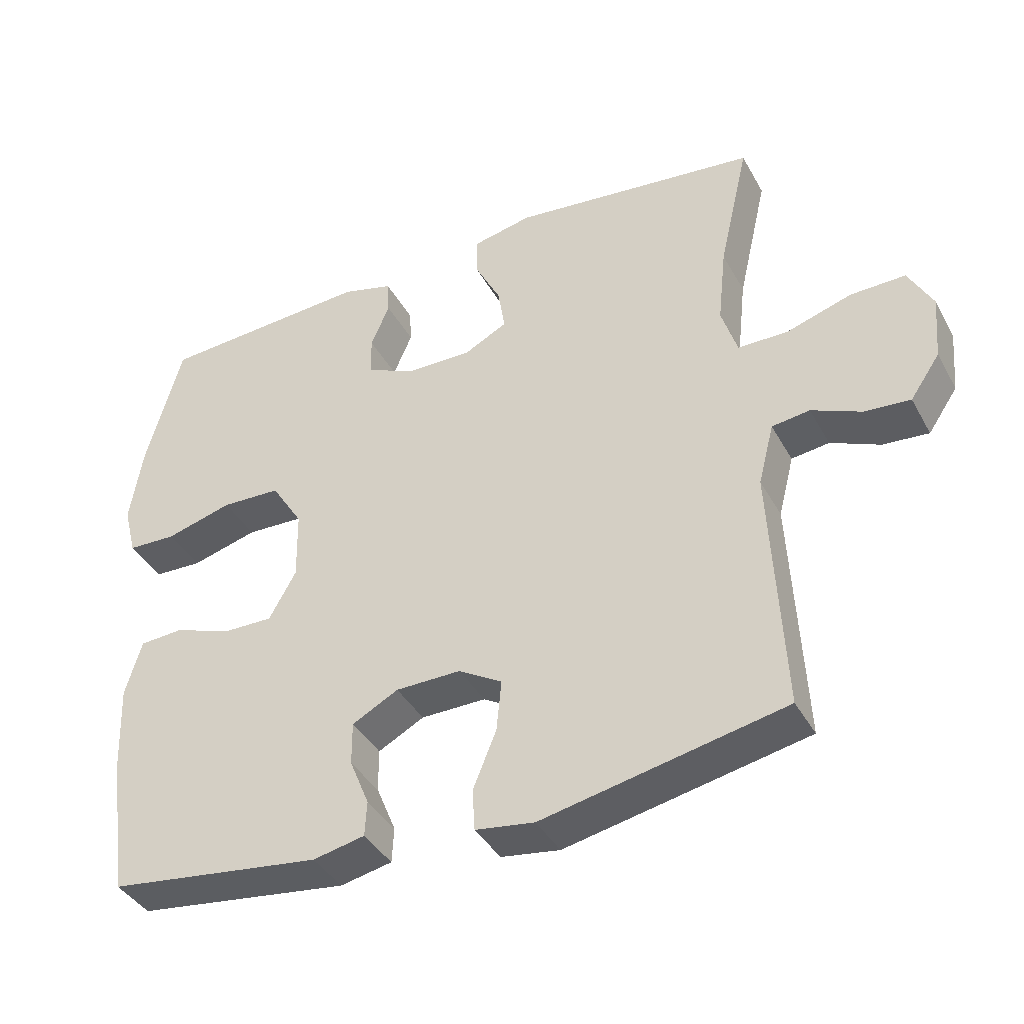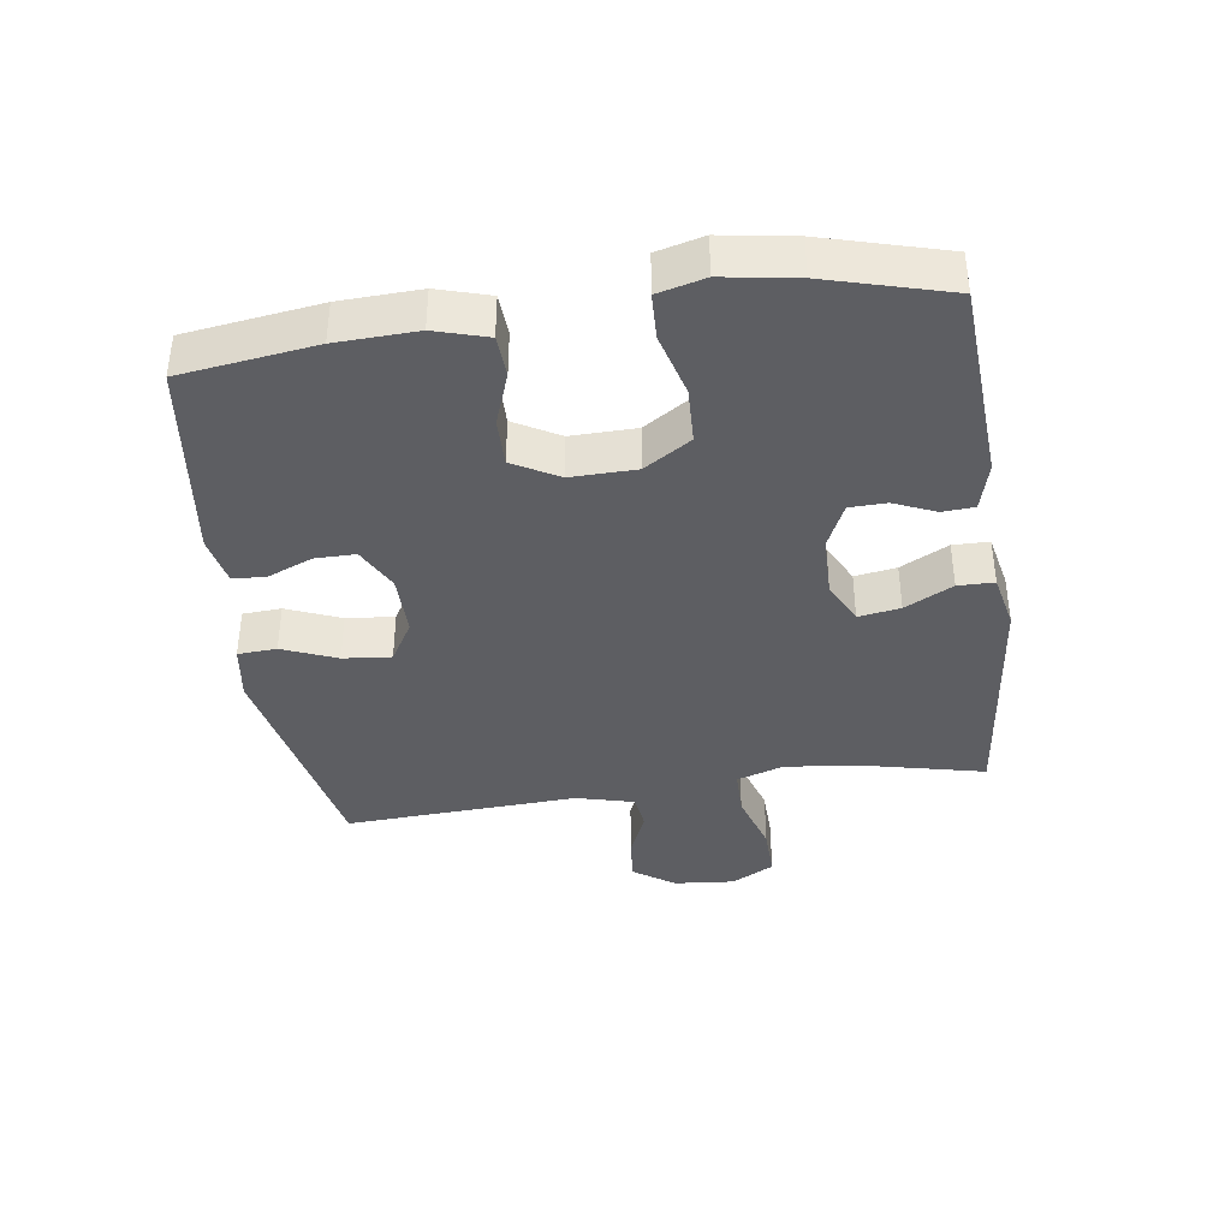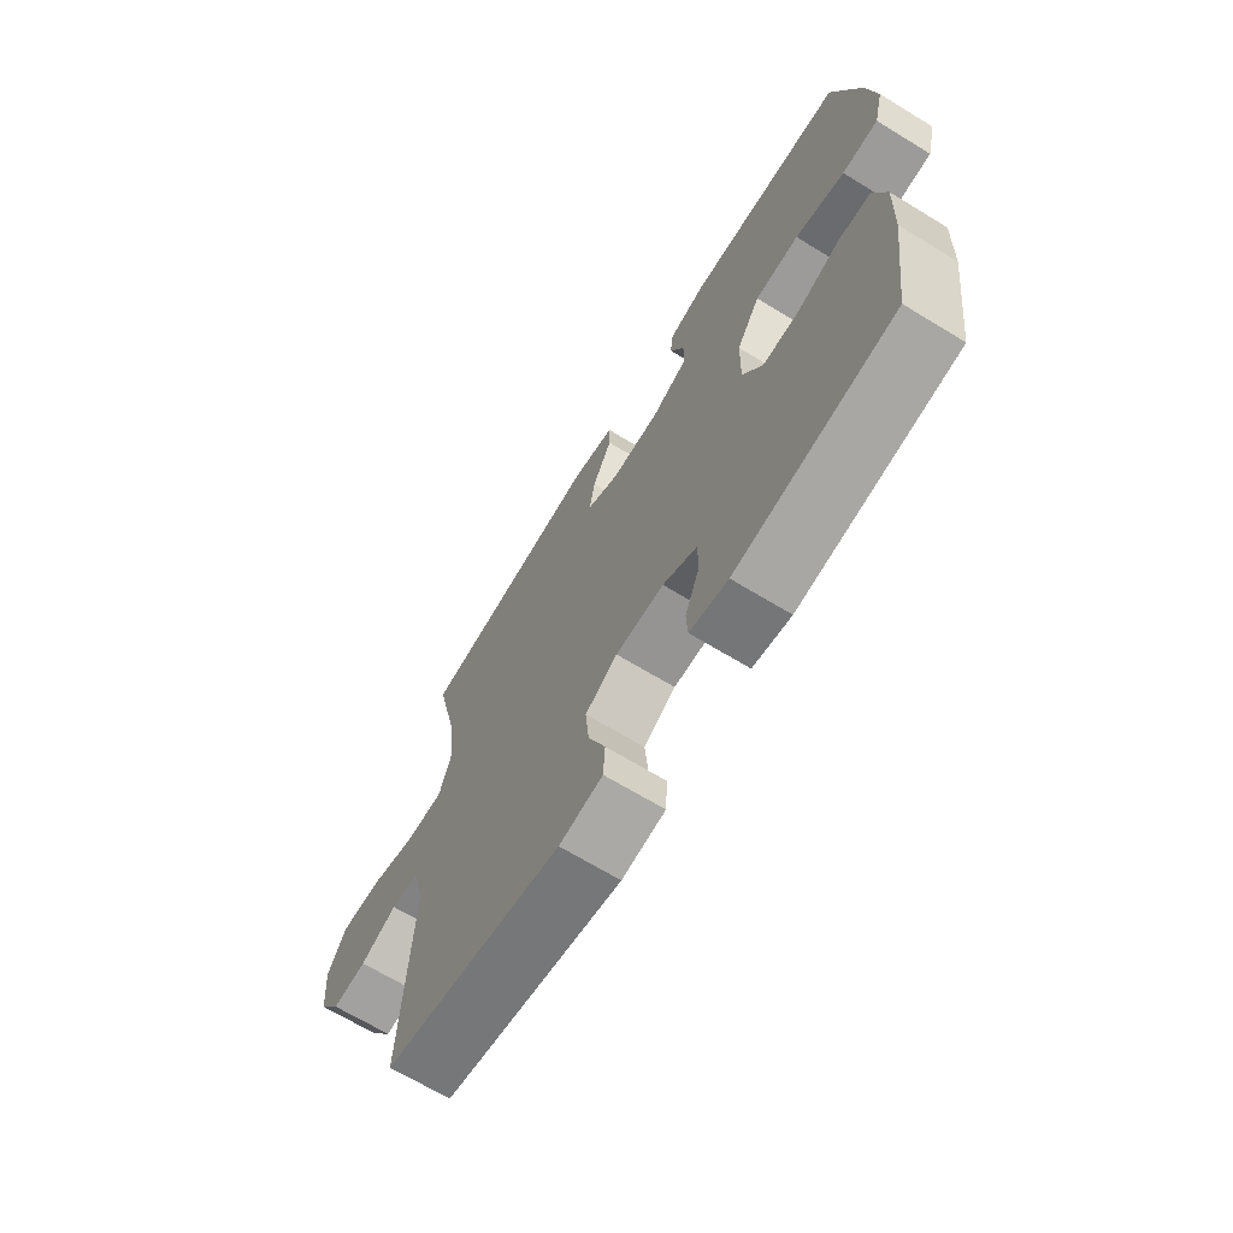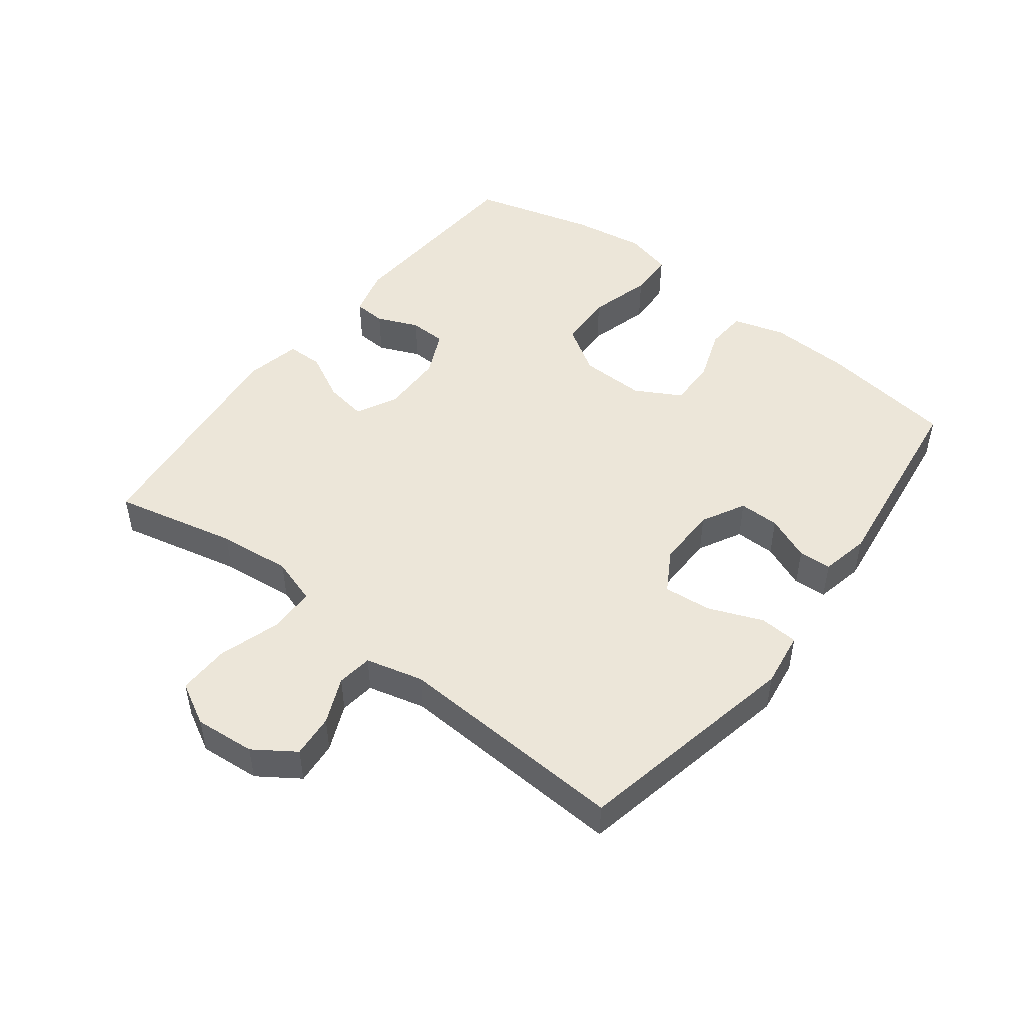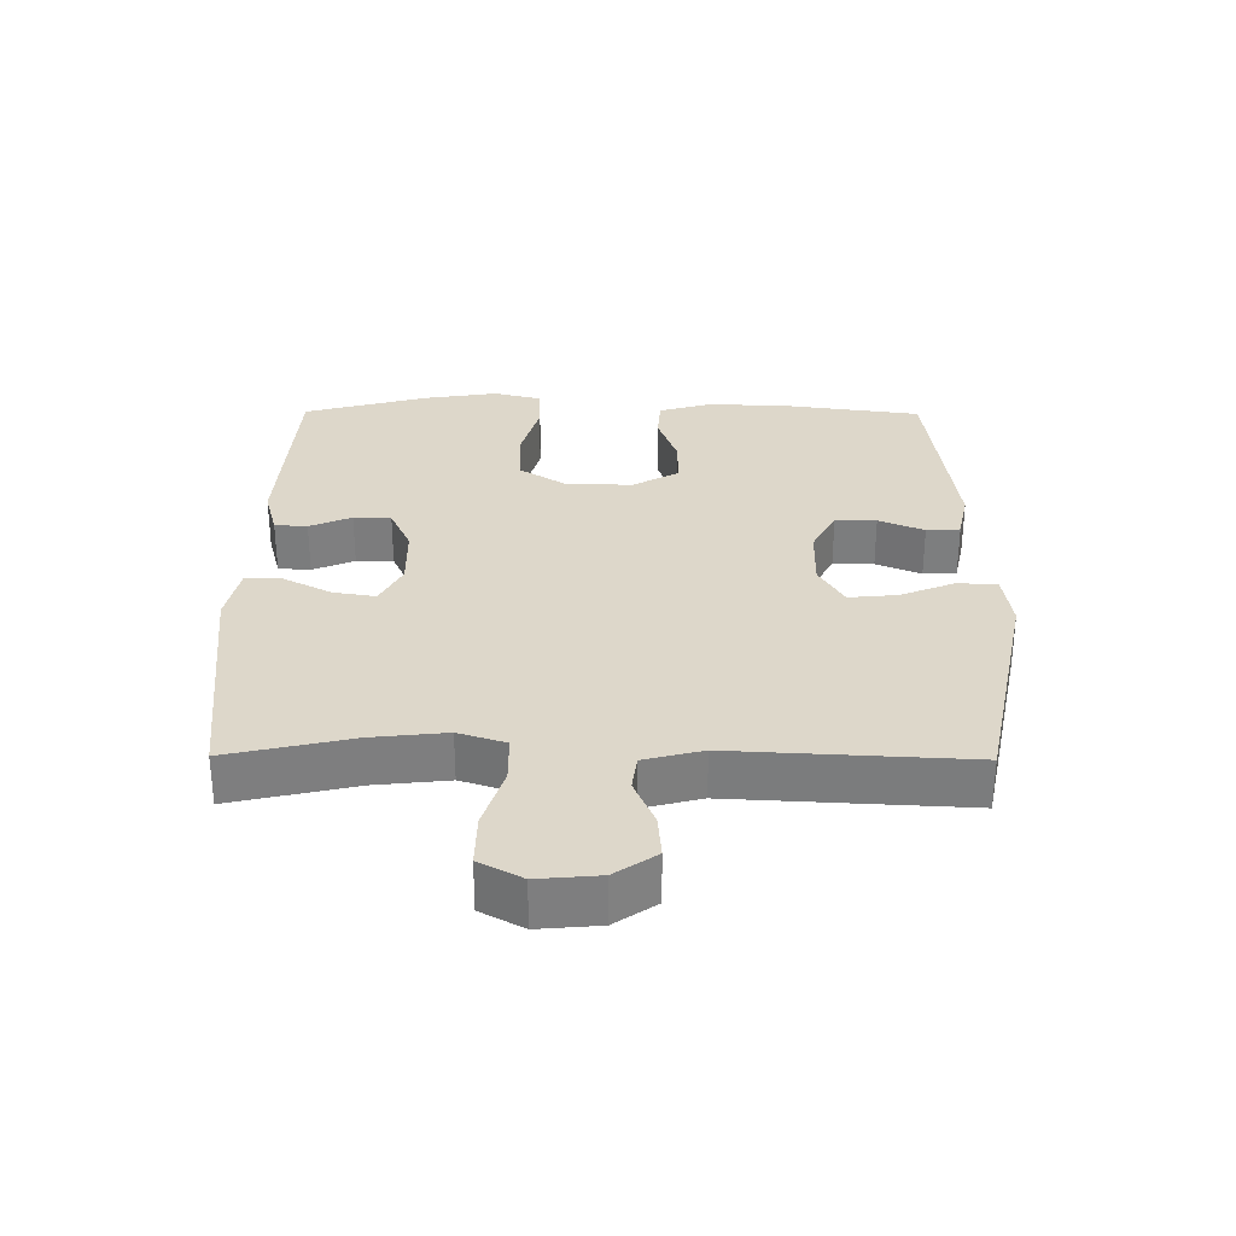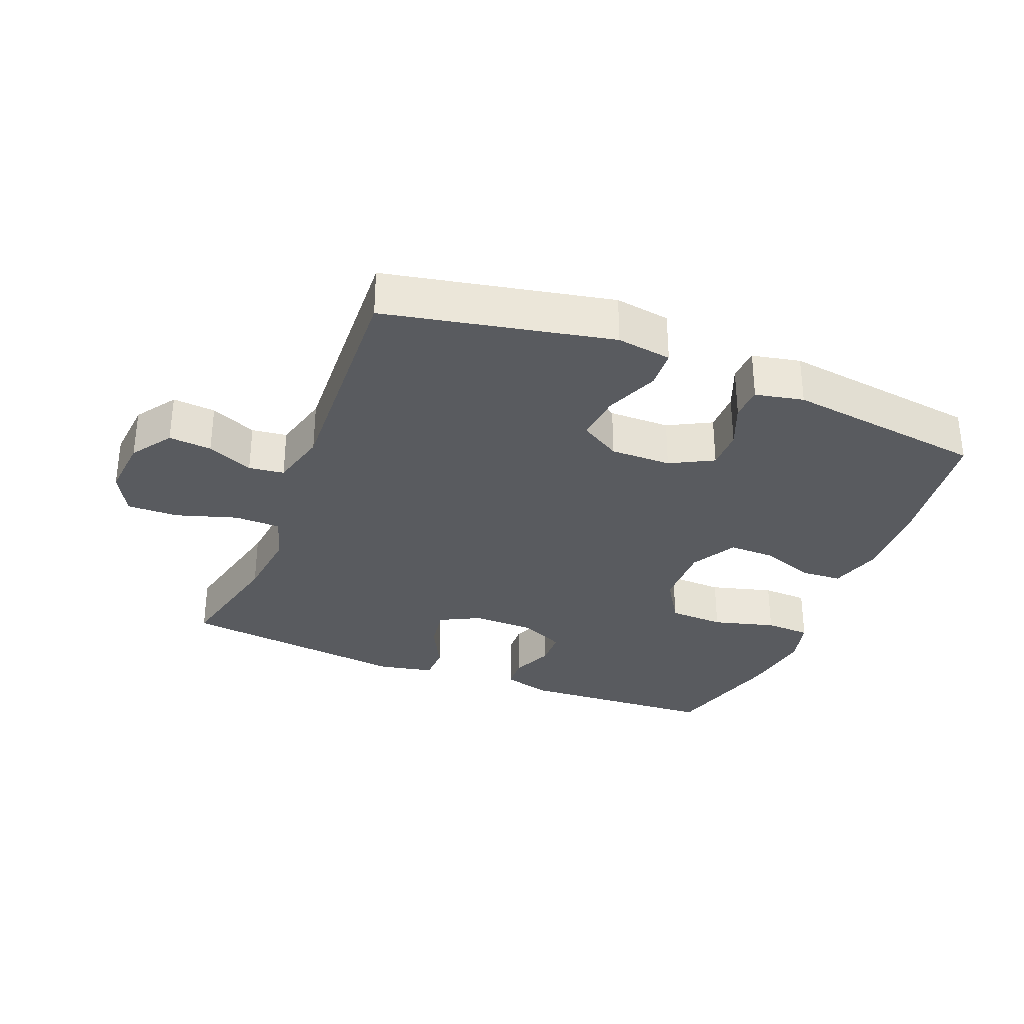
<metadata>
{"format":"obj","ext":"obj","renderer":"f3d","projection":"perspective","resolution":1024,"background":"white","views":[{"elev":-39.5,"azim":26.4,"up":"+Z"},{"elev":-39.3,"azim":-81.9,"up":"+Y"},{"elev":-67.8,"azim":-121.4,"up":"+Z"},{"elev":49.1,"azim":127.6,"up":"+Y"},{"elev":30.9,"azim":90.5,"up":"+Y"},{"elev":-32.2,"azim":158.2,"up":"+Y"}]}
</metadata>
<code>
o path92
v -0.2173 0.0375 -0.5361
v -0.1409 0.0375 -0.52
v -0.138 0.0375 -0.4681
v -0.1668 0.0375 -0.3979
v -0.1672 0.0375 -0.334
v -0.09895 0.0375 -0.2978
v -0.002484 0.0375 -0.2966
v 0.06181 0.0375 -0.3348
v 0.05447 0.0375 -0.4101
v 0.01996 0.0375 -0.4952
v 0.02369 0.0375 -0.5561
v 0.1107 0.0375 -0.5689
v 0.4687 0.0375 -0.4951
v 0.4499 0.0375 -0.1295
v 0.4732 0.0375 -0.03876
v 0.5291 0.0375 -0.03143
v 0.6019 0.0375 -0.06304
v 0.67 0.0375 -0.0688
v 0.7139 0.0375 -0.00465
v 0.7223 0.0375 0.09051
v 0.6865 0.0375 0.157
v 0.6053 0.0375 0.1552
v 0.5089 0.0375 0.1248
v 0.4353 0.0375 0.1255
v 0.4119 0.0375 0.1989
v 0.4244 0.0375 0.3137
v 0.4687 0.0375 0.5068
v 0.1037 0.0375 0.5481
v 0.01635 0.0375 0.5295
v 0.01541 0.0375 0.4726
v 0.05408 0.0375 0.3974
v 0.06454 0.0375 0.3319
v 0.000582 0.0375 0.2988
v -0.09758 0.0375 0.3001
v -0.1681 0.0375 0.3328
v -0.1696 0.0375 0.3909
v -0.1417 0.0375 0.4559
v -0.1447 0.0375 0.5064
v -0.2204 0.0375 0.5268
v -0.533 0.0375 0.5068
v -0.5862 0.0375 0.3142
v -0.6044 0.0375 0.1993
v -0.5857 0.0375 0.1252
v -0.5138 0.0375 0.1226
v -0.4155 0.0375 0.1498
v -0.3278 0.0375 0.1465
v -0.2812 0.0375 0.0729
v -0.2794 0.0375 -0.03007
v -0.3194 0.0375 -0.1013
v -0.3936 0.0375 -0.1005
v -0.4775 0.0375 -0.0703
v -0.542 0.0375 -0.07441
v -0.5664 0.0375 -0.1568
v -0.5615 0.0375 -0.2834
v -0.533 0.0375 -0.4951
v -0.2173 -0.0375 -0.5361
v -0.1409 -0.0375 -0.52
v -0.138 -0.0375 -0.4681
v -0.1668 -0.0375 -0.3979
v -0.1672 -0.0375 -0.334
v -0.09895 -0.0375 -0.2978
v -0.002484 -0.0375 -0.2966
v 0.06181 -0.0375 -0.3348
v 0.05447 -0.0375 -0.4101
v 0.01996 -0.0375 -0.4952
v 0.02369 -0.0375 -0.5561
v 0.1107 -0.0375 -0.5689
v 0.4687 -0.0375 -0.4951
v 0.4499 -0.0375 -0.1295
v 0.4732 -0.0375 -0.03876
v 0.5291 -0.0375 -0.03143
v 0.6019 -0.0375 -0.06304
v 0.67 -0.0375 -0.0688
v 0.7139 -0.0375 -0.00465
v 0.7223 -0.0375 0.09051
v 0.6865 -0.0375 0.157
v 0.6053 -0.0375 0.1552
v 0.5089 -0.0375 0.1248
v 0.4353 -0.0375 0.1255
v 0.4119 -0.0375 0.1989
v 0.4244 -0.0375 0.3137
v 0.4687 -0.0375 0.5068
v 0.1037 -0.0375 0.5481
v 0.01635 -0.0375 0.5295
v 0.01541 -0.0375 0.4726
v 0.05408 -0.0375 0.3974
v 0.06454 -0.0375 0.3319
v 0.000582 -0.0375 0.2988
v -0.09758 -0.0375 0.3001
v -0.1681 -0.0375 0.3328
v -0.1696 -0.0375 0.3909
v -0.1417 -0.0375 0.4559
v -0.1447 -0.0375 0.5064
v -0.2204 -0.0375 0.5268
v -0.533 -0.0375 0.5068
v -0.5862 -0.0375 0.3142
v -0.6044 -0.0375 0.1993
v -0.5857 -0.0375 0.1252
v -0.5138 -0.0375 0.1226
v -0.4155 -0.0375 0.1498
v -0.3278 -0.0375 0.1465
v -0.2812 -0.0375 0.0729
v -0.2794 -0.0375 -0.03007
v -0.3194 -0.0375 -0.1013
v -0.3936 -0.0375 -0.1005
v -0.4775 -0.0375 -0.0703
v -0.542 -0.0375 -0.07441
v -0.5664 -0.0375 -0.1568
v -0.5615 -0.0375 -0.2834
v -0.533 -0.0375 -0.4951
v -0.5862 0.0375 0.3142
v -0.6044 0.0375 0.1993
v -0.5857 0.0375 0.1252
v -0.5857 0.0375 0.1252
v -0.5138 0.0375 0.1226
v -0.542 0.0375 -0.07441
v -0.542 0.0375 -0.07441
v -0.5664 0.0375 -0.1568
v -0.5615 0.0375 -0.2834
v -0.533 0.0375 0.5068
v -0.533 0.0375 0.5068
v -0.4775 0.0375 -0.0703
v -0.533 0.0375 -0.4951
v -0.533 0.0375 -0.4951
v -0.4155 0.0375 0.1498
v -0.3936 0.0375 -0.1005
v -0.3278 0.0375 0.1465
v -0.3194 0.0375 -0.1013
v -0.3194 0.0375 -0.1013
v -0.2204 0.0375 0.5268
v -0.2173 0.0375 -0.5361
v -0.2812 0.0375 0.0729
v -0.2794 0.0375 -0.03007
v -0.1447 0.0375 0.5064
v -0.1447 0.0375 0.5064
v -0.1668 0.0375 -0.3979
v -0.1672 0.0375 -0.334
v -0.1672 0.0375 -0.334
v -0.1409 0.0375 -0.52
v -0.1409 0.0375 -0.52
v -0.1417 0.0375 0.4559
v -0.1696 0.0375 0.3909
v -0.1681 0.0375 0.3328
v -0.1681 0.0375 0.3328
v -0.09758 0.0375 0.3001
v -0.09895 0.0375 -0.2978
v -0.138 0.0375 -0.4681
v -0.002484 0.0375 -0.2966
v 0.000582 0.0375 0.2988
v 0.06181 0.0375 -0.3348
v 0.06181 0.0375 -0.3348
v 0.06454 0.0375 0.3319
v 0.06454 0.0375 0.3319
v 0.01635 0.0375 0.5295
v 0.01635 0.0375 0.5295
v 0.01541 0.0375 0.4726
v 0.05408 0.0375 0.3974
v 0.1037 0.0375 0.5481
v 0.05447 0.0375 -0.4101
v 0.01996 0.0375 -0.4952
v 0.02369 0.0375 -0.5561
v 0.02369 0.0375 -0.5561
v 0.1107 0.0375 -0.5689
v 0.4687 0.0375 0.5068
v 0.4687 0.0375 0.5068
v 0.4119 0.0375 0.1989
v 0.4244 0.0375 0.3137
v 0.4353 0.0375 0.1255
v 0.4353 0.0375 0.1255
v 0.5089 0.0375 0.1248
v 0.4687 0.0375 -0.4951
v 0.4687 0.0375 -0.4951
v 0.4499 0.0375 -0.1295
v 0.4732 0.0375 -0.03876
v 0.4732 0.0375 -0.03876
v 0.5291 0.0375 -0.03143
v 0.6053 0.0375 0.1552
v 0.6019 0.0375 -0.06304
v 0.67 0.0375 -0.0688
v 0.67 0.0375 -0.0688
v 0.6865 0.0375 0.157
v 0.6865 0.0375 0.157
v 0.7139 0.0375 -0.00465
v 0.7223 0.0375 0.09051
v -0.5862 -0.0375 0.3142
v -0.6044 -0.0375 0.1993
v -0.5857 -0.0375 0.1252
v -0.5857 -0.0375 0.1252
v -0.5138 -0.0375 0.1226
v -0.542 -0.0375 -0.07441
v -0.542 -0.0375 -0.07441
v -0.5664 -0.0375 -0.1568
v -0.5615 -0.0375 -0.2834
v -0.533 -0.0375 0.5068
v -0.533 -0.0375 0.5068
v -0.4775 -0.0375 -0.0703
v -0.533 -0.0375 -0.4951
v -0.533 -0.0375 -0.4951
v -0.4155 -0.0375 0.1498
v -0.3936 -0.0375 -0.1005
v -0.3278 -0.0375 0.1465
v -0.3194 -0.0375 -0.1013
v -0.3194 -0.0375 -0.1013
v -0.2204 -0.0375 0.5268
v -0.2173 -0.0375 -0.5361
v -0.2812 -0.0375 0.0729
v -0.2794 -0.0375 -0.03007
v -0.1447 -0.0375 0.5064
v -0.1447 -0.0375 0.5064
v -0.1668 -0.0375 -0.3979
v -0.1672 -0.0375 -0.334
v -0.1672 -0.0375 -0.334
v -0.1409 -0.0375 -0.52
v -0.1409 -0.0375 -0.52
v -0.1417 -0.0375 0.4559
v -0.1696 -0.0375 0.3909
v -0.1681 -0.0375 0.3328
v -0.1681 -0.0375 0.3328
v -0.09758 -0.0375 0.3001
v -0.09895 -0.0375 -0.2978
v -0.138 -0.0375 -0.4681
v -0.002484 -0.0375 -0.2966
v 0.000582 -0.0375 0.2988
v 0.06181 -0.0375 -0.3348
v 0.06181 -0.0375 -0.3348
v 0.06454 -0.0375 0.3319
v 0.06454 -0.0375 0.3319
v 0.01635 -0.0375 0.5295
v 0.01635 -0.0375 0.5295
v 0.01541 -0.0375 0.4726
v 0.05408 -0.0375 0.3974
v 0.1037 -0.0375 0.5481
v 0.05447 -0.0375 -0.4101
v 0.01996 -0.0375 -0.4952
v 0.02369 -0.0375 -0.5561
v 0.02369 -0.0375 -0.5561
v 0.1107 -0.0375 -0.5689
v 0.4687 -0.0375 0.5068
v 0.4687 -0.0375 0.5068
v 0.4119 -0.0375 0.1989
v 0.4244 -0.0375 0.3137
v 0.4353 -0.0375 0.1255
v 0.4353 -0.0375 0.1255
v 0.5089 -0.0375 0.1248
v 0.4687 -0.0375 -0.4951
v 0.4687 -0.0375 -0.4951
v 0.4499 -0.0375 -0.1295
v 0.4732 -0.0375 -0.03876
v 0.4732 -0.0375 -0.03876
v 0.5291 -0.0375 -0.03143
v 0.6053 -0.0375 0.1552
v 0.6019 -0.0375 -0.06304
v 0.67 -0.0375 -0.0688
v 0.67 -0.0375 -0.0688
v 0.6865 -0.0375 0.157
v 0.6865 -0.0375 0.157
v 0.7139 -0.0375 -0.00465
v 0.7223 -0.0375 0.09051
f 230 232 228
f 251 257 258
f 200 211 202
f 242 248 244
f 251 258 255
f 245 233 237
f 206 223 219
f 210 205 221
f 204 216 215
f 224 233 245
f 185 199 216
f 242 247 248
f 223 242 226
f 186 199 185
f 207 223 206
f 237 233 234
f 231 232 230
f 196 192 200
f 206 219 201
f 232 231 241
f 199 186 189
f 207 220 222
f 197 210 211
f 222 247 242
f 226 241 231
f 205 210 197
f 248 250 244
f 202 220 207
f 232 241 238
f 250 252 251
f 247 224 245
f 223 222 242
f 194 216 204
f 207 222 223
f 251 252 257
f 220 202 211
f 213 221 205
f 197 211 193
f 257 252 253
f 193 211 200
f 237 234 235
f 185 216 194
f 204 215 208
f 244 250 251
f 199 217 216
f 190 192 196
f 201 219 217
f 192 193 200
f 189 186 187
f 224 247 222
f 201 217 199
f 241 226 240
f 226 242 240
f 41 42 97 96
f 42 114 188 97
f 43 44 99 98
f 117 53 108 191
f 53 54 109 108
f 121 41 96 195
f 51 52 107 106
f 54 124 198 109
f 44 45 100 99
f 50 51 106 105
f 45 46 101 100
f 129 50 105 203
f 39 40 95 94
f 55 1 56 110
f 46 47 102 101
f 48 49 104 103
f 47 48 103 102
f 135 39 94 209
f 4 138 212 59
f 1 140 214 56
f 37 38 93 92
f 36 37 92 91
f 144 36 91 218
f 34 35 90 89
f 5 6 61 60
f 3 4 59 58
f 2 3 58 57
f 6 7 62 61
f 33 34 89 88
f 7 151 225 62
f 153 33 88 227
f 155 30 85 229
f 30 31 86 85
f 28 29 84 83
f 9 10 65 64
f 10 162 236 65
f 11 12 67 66
f 31 32 87 86
f 8 9 64 63
f 165 28 83 239
f 25 26 81 80
f 169 25 80 243
f 23 24 79 78
f 172 14 69 246
f 12 13 68 67
f 14 175 249 69
f 26 27 82 81
f 15 16 71 70
f 22 23 78 77
f 16 17 72 71
f 17 180 254 72
f 182 22 77 256
f 18 19 74 73
f 20 21 76 75
f 19 20 75 74
f 156 154 158
f 177 184 183
f 126 128 137
f 168 170 174
f 177 181 184
f 171 163 159
f 132 145 149
f 136 147 131
f 130 141 142
f 150 171 159
f 111 142 125
f 168 174 173
f 149 152 168
f 112 111 125
f 133 132 149
f 163 160 159
f 157 156 158
f 122 126 118
f 132 127 145
f 158 167 157
f 125 115 112
f 133 148 146
f 123 137 136
f 148 168 173
f 152 157 167
f 131 123 136
f 174 170 176
f 128 133 146
f 158 164 167
f 176 177 178
f 173 171 150
f 149 168 148
f 120 130 142
f 133 149 148
f 177 183 178
f 146 137 128
f 139 131 147
f 123 119 137
f 183 179 178
f 119 126 137
f 163 161 160
f 111 120 142
f 130 134 141
f 170 177 176
f 125 142 143
f 116 122 118
f 127 143 145
f 118 126 119
f 115 113 112
f 150 148 173
f 127 125 143
f 167 166 152
f 152 166 168

</code>
